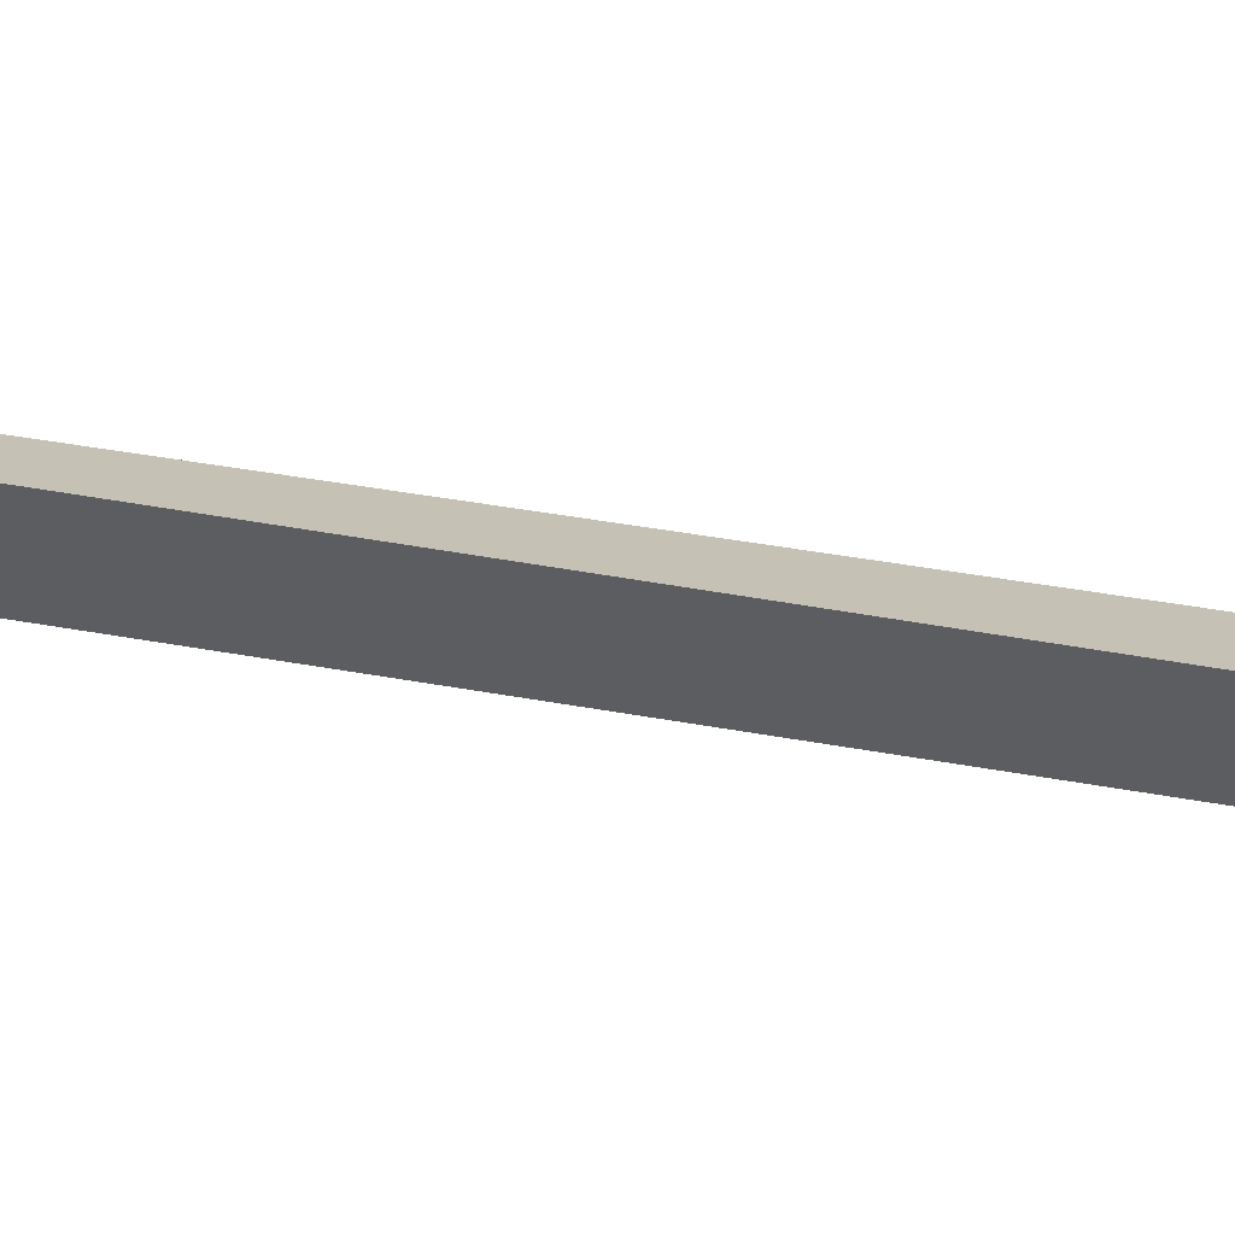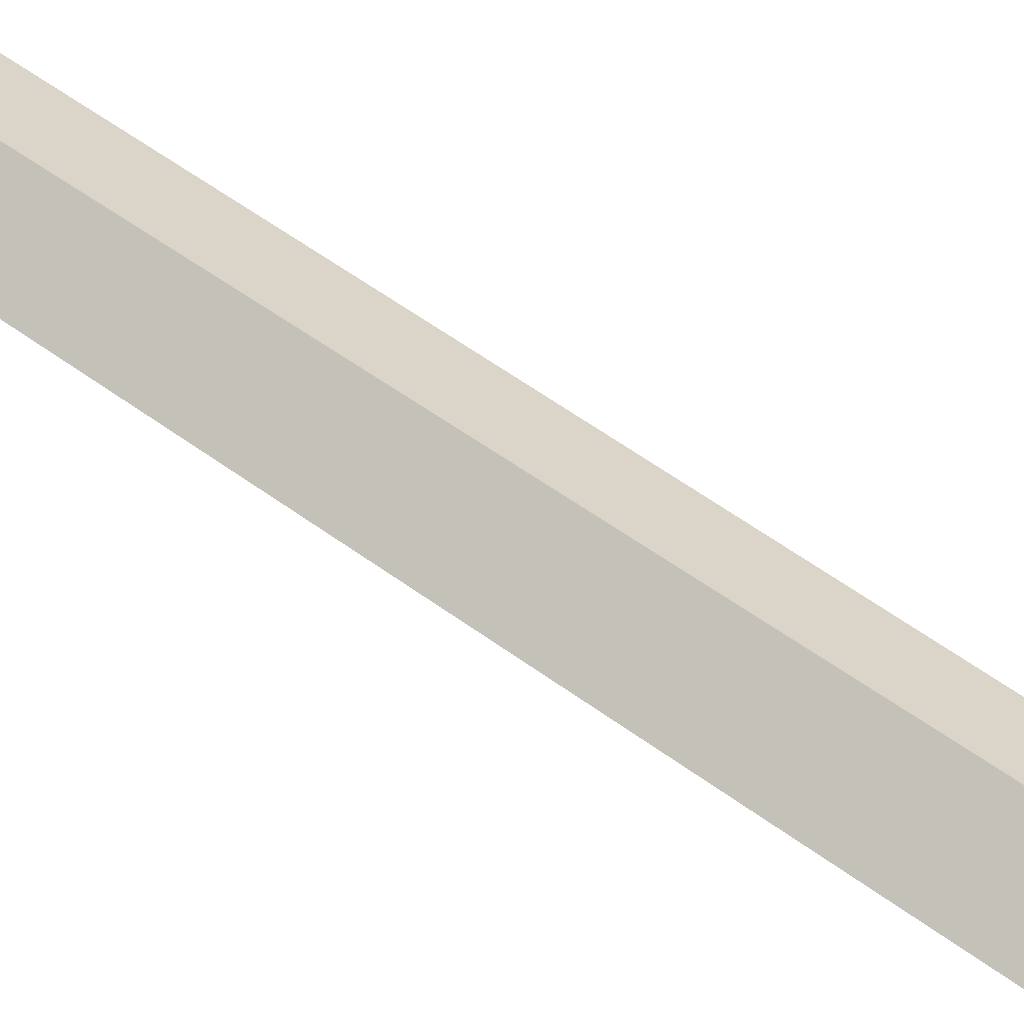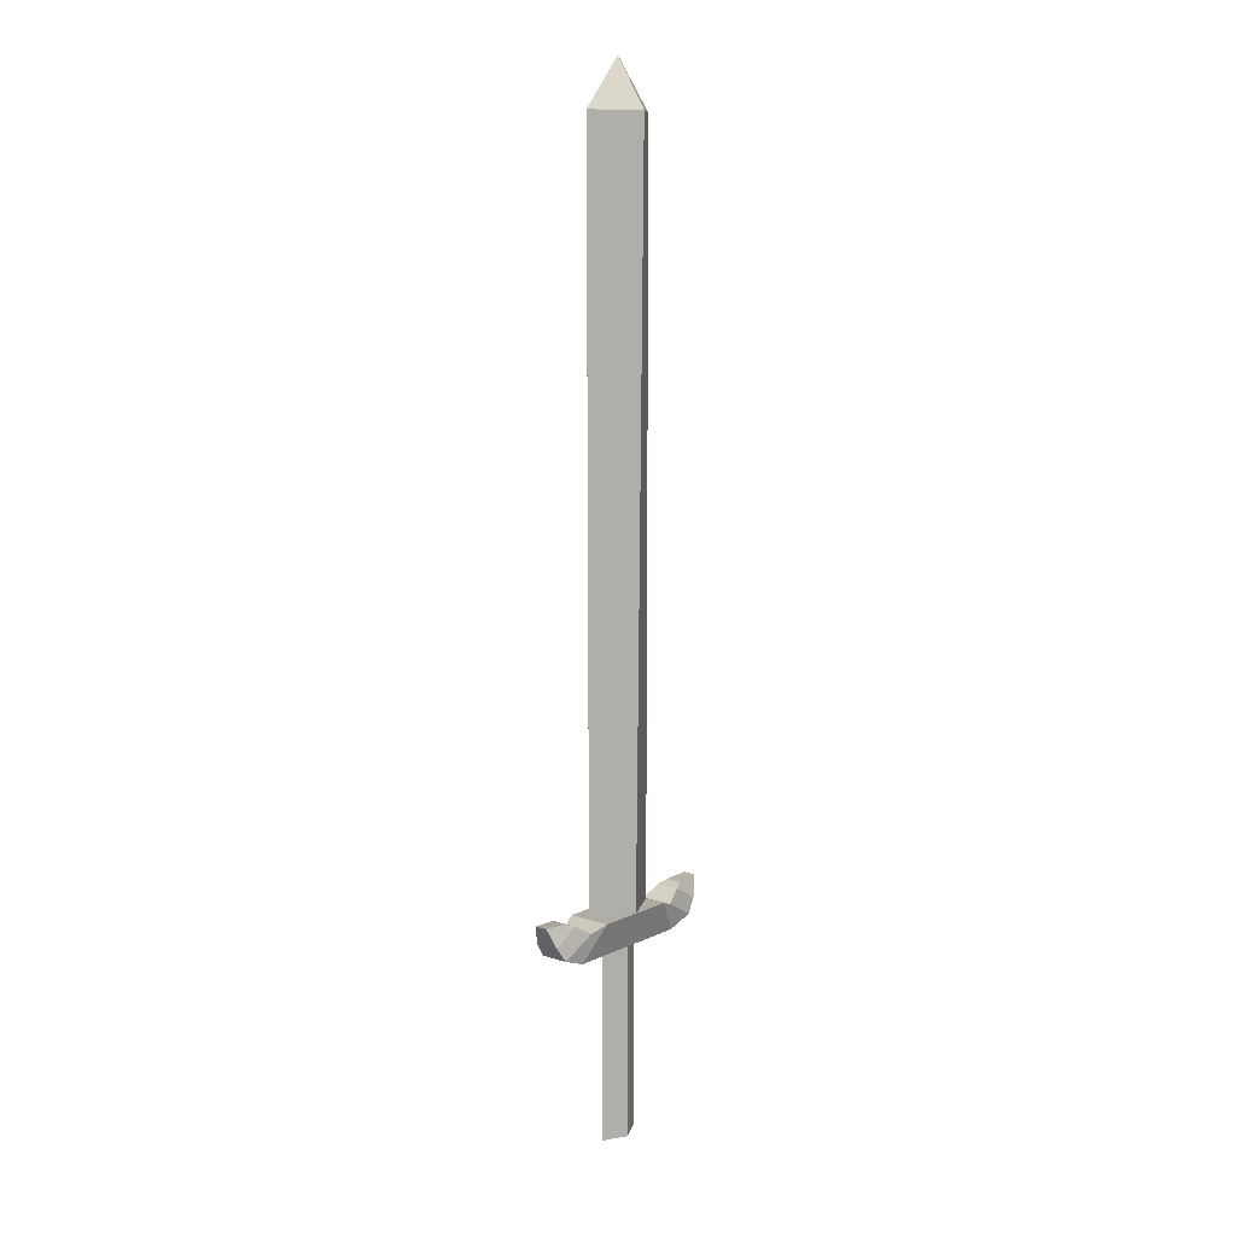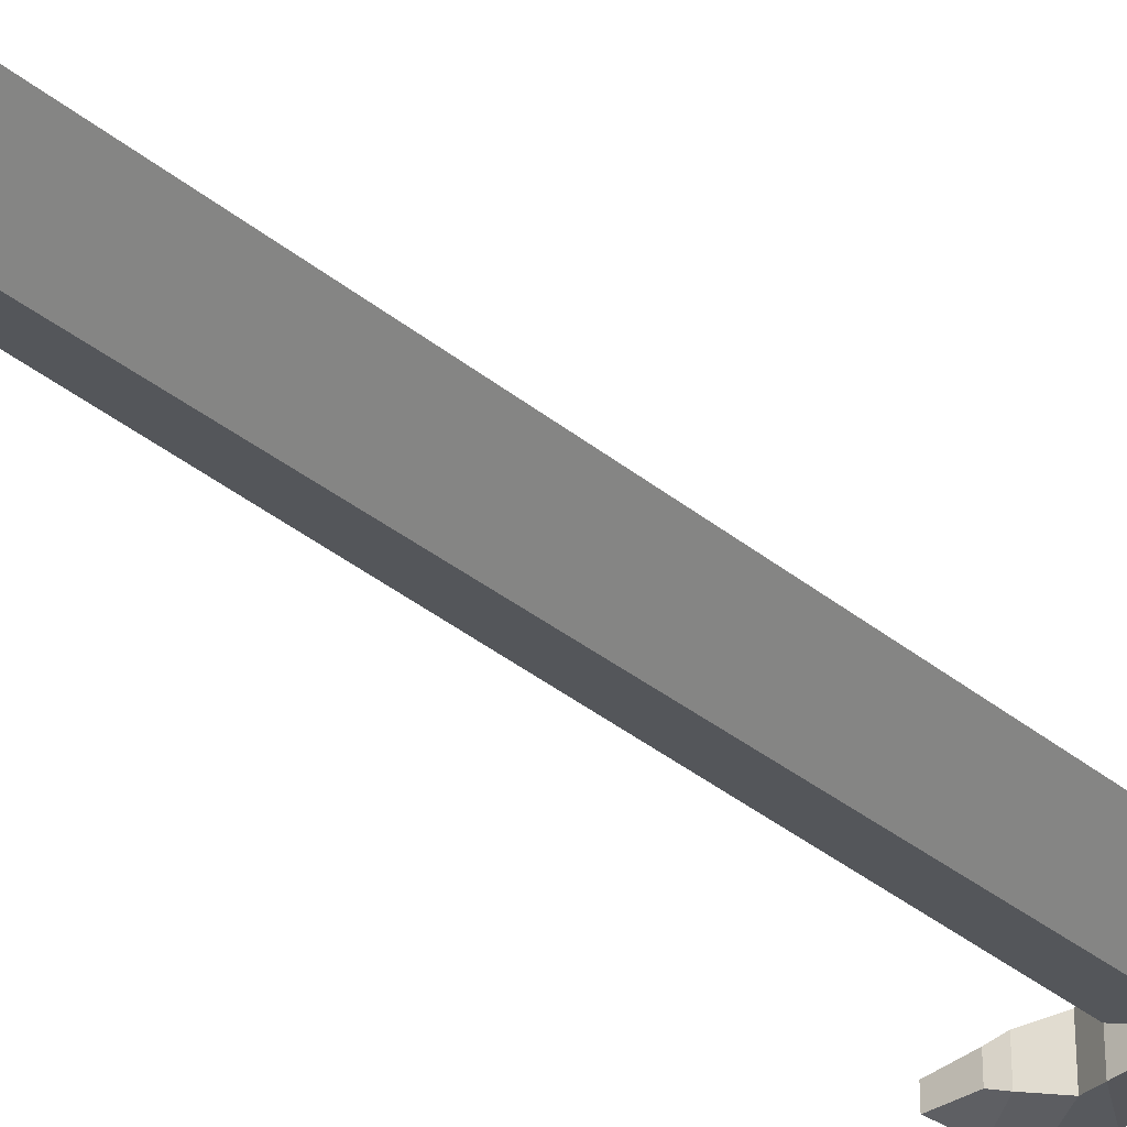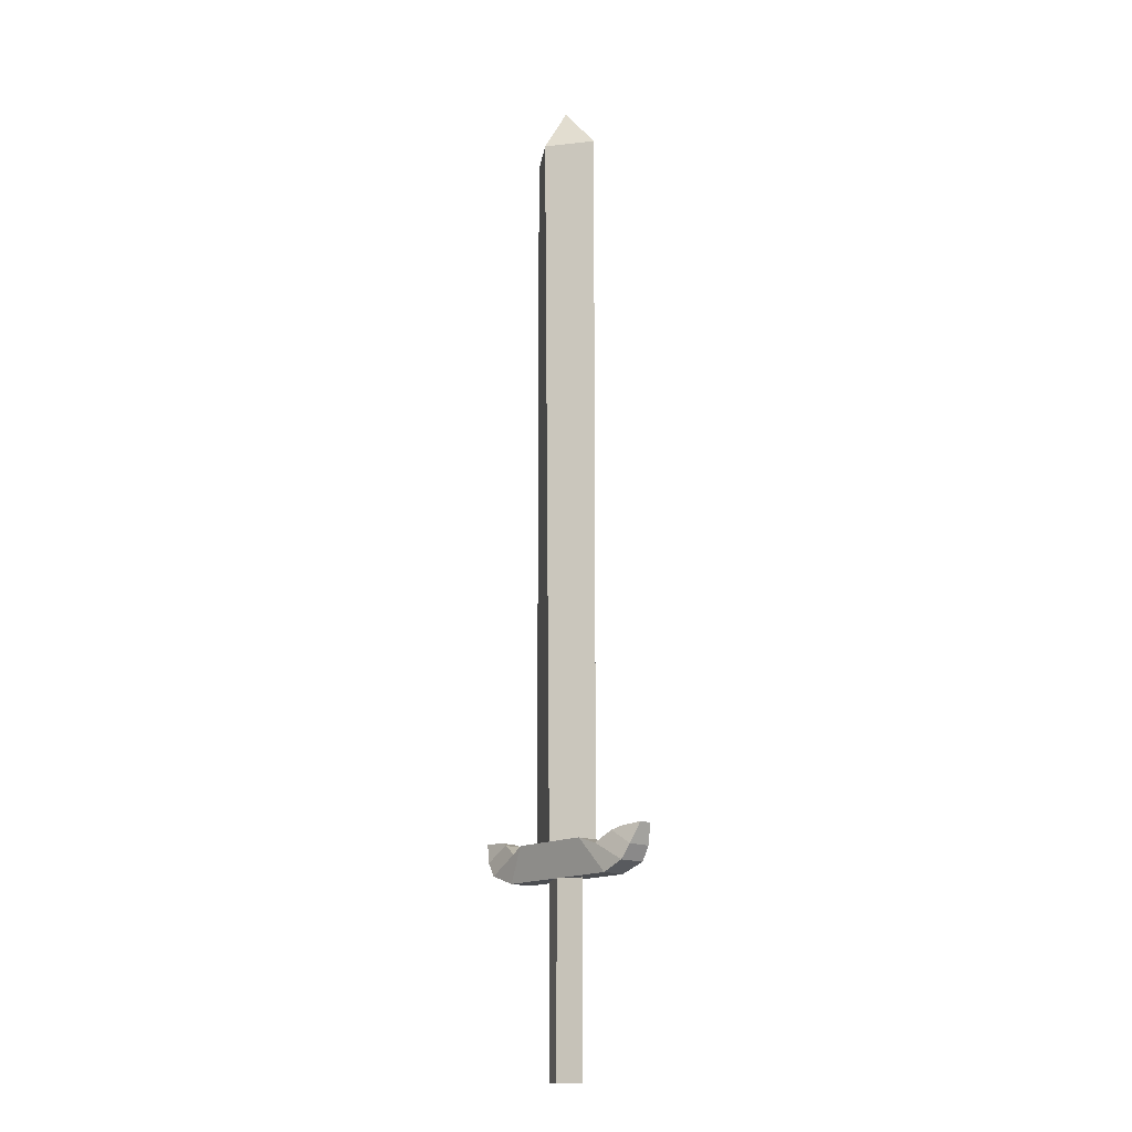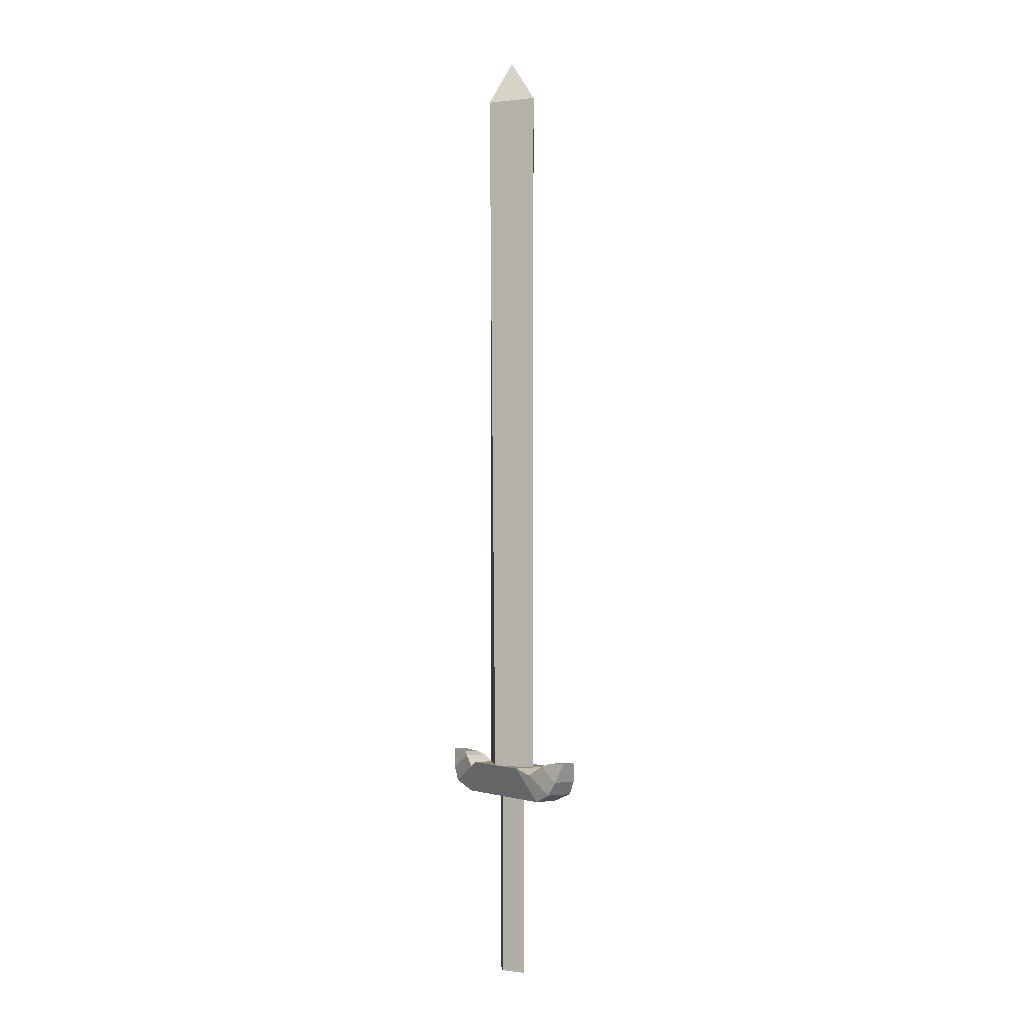
<metadata>
{"format":"obj","ext":"obj","renderer":"f3d","projection":"perspective","resolution":1024,"background":"white","views":[{"elev":-10.8,"azim":51.6,"up":"+Z"},{"elev":52.4,"azim":129.0,"up":"+Z"},{"elev":10.2,"azim":-50.5,"up":"+Y"},{"elev":-38.4,"azim":-135.3,"up":"+Z"},{"elev":-15.6,"azim":-132.3,"up":"+Y"},{"elev":-2.3,"azim":-123.2,"up":"+Y"}]}
</metadata>
<code>
o Plane
v -0.2244 -3.199 -0
v -1.058 -1.221 -0.06293
v -0.9751 -1.415 -0.1161
v -0.2244 -1.643 -0
v -0.407 -1.314 -0
v -0.9751 -1.415 0.1161
v -0.417 5.762 -0
v -0.7313 -1.27 0.1118
v -0.2244 -3.474 -0
v -0.7313 -1.27 -0.1118
v -0.639 -1.643 -0.1161
v -0.639 -1.643 0.1161
v -0.4044 -1.314 0.2106
v -0.4044 -1.314 -0.2106
v -0.5641 -1.373 -0.1581
v -0.5641 -1.373 0.1581
v -0.8808 -1.552 0.1338
v -0.8808 -1.552 -0.1338
v -1.058 -1.221 0.06293
v -0.8175 -1.237 0.07624
v -0.8175 -1.237 -0.07624
v -0 -3.199 0.1161
v -0 -3.199 -0.1161
v 0.2244 -3.199 -0
v 1.058 -1.221 -0.06293
v 0.9751 -1.415 -0.1161
v 0.2244 -1.643 -0
v -0 -1.643 -0.1161
v -0 -1.643 0.1161
v -0 -1.314 0.2106
v -0 -1.314 -0.2106
v 0.407 -1.314 -0
v 0.9751 -1.415 0.1161
v -0 5.762 0.287
v -0 5.762 -0.287
v 0.417 5.762 -0
v 0.7313 -1.27 0.1118
v -0 6.226 -0
v -0 -3.474 0.1161
v -0 -3.474 -0.1161
v 0.2244 -3.474 -0
v 0.7313 -1.27 -0.1118
v 0.639 -1.643 -0.1161
v 0.639 -1.643 0.1161
v 0.4044 -1.314 0.2106
v 0.4044 -1.314 -0.2106
v 0.5641 -1.373 -0.1581
v 0.5641 -1.373 0.1581
v 0.8808 -1.552 0.1338
v 0.8808 -1.552 -0.1338
v 1.058 -1.221 0.06293
v 0.8175 -1.237 0.07624
v 0.8175 -1.237 -0.07624
f 21 20 19
f 21 19 2
f 15 16 8
f 15 8 10
f 23 1 4
f 23 4 28
f 22 1 4
f 22 4 29
f 35 7 38
f 31 5 7
f 31 7 35
f 30 5 7
f 30 7 34
f 13 16 15
f 13 15 14
f 30 13 14
f 30 14 31
f 3 10 21
f 3 21 2
f 6 8 20
f 6 20 19
f 2 19 6
f 2 6 3
f 17 16 8
f 17 8 6
f 18 15 10
f 18 10 3
f 34 7 38
f 10 8 20
f 10 20 21
f 11 14 15
f 11 15 18
f 1 22 39
f 1 39 9
f 1 23 40
f 1 40 9
f 12 13 16
f 12 16 17
f 29 30 13
f 29 13 12
f 28 31 14
f 28 14 11
f 3 6 17
f 3 17 18
f 18 17 12
f 18 12 11
f 11 12 29
f 11 29 28
f 40 9 39
f 53 25 51
f 53 51 52
f 47 42 37
f 47 37 48
f 27 24 23
f 27 23 28
f 27 24 22
f 27 22 29
f 35 38 36
f 31 35 36
f 31 36 32
f 30 34 36
f 30 36 32
f 45 46 47
f 45 47 48
f 30 31 46
f 30 46 45
f 26 25 53
f 26 53 42
f 33 51 52
f 33 52 37
f 25 26 33
f 25 33 51
f 49 33 37
f 49 37 48
f 50 26 42
f 50 42 47
f 34 38 36
f 42 53 52
f 42 52 37
f 43 50 47
f 43 47 46
f 24 41 39
f 24 39 22
f 24 41 40
f 24 40 23
f 44 49 48
f 44 48 45
f 29 44 45
f 29 45 30
f 28 43 46
f 28 46 31
f 26 50 49
f 26 49 33
f 50 43 44
f 50 44 49
f 43 28 29
f 43 29 44
f 40 39 41

</code>
